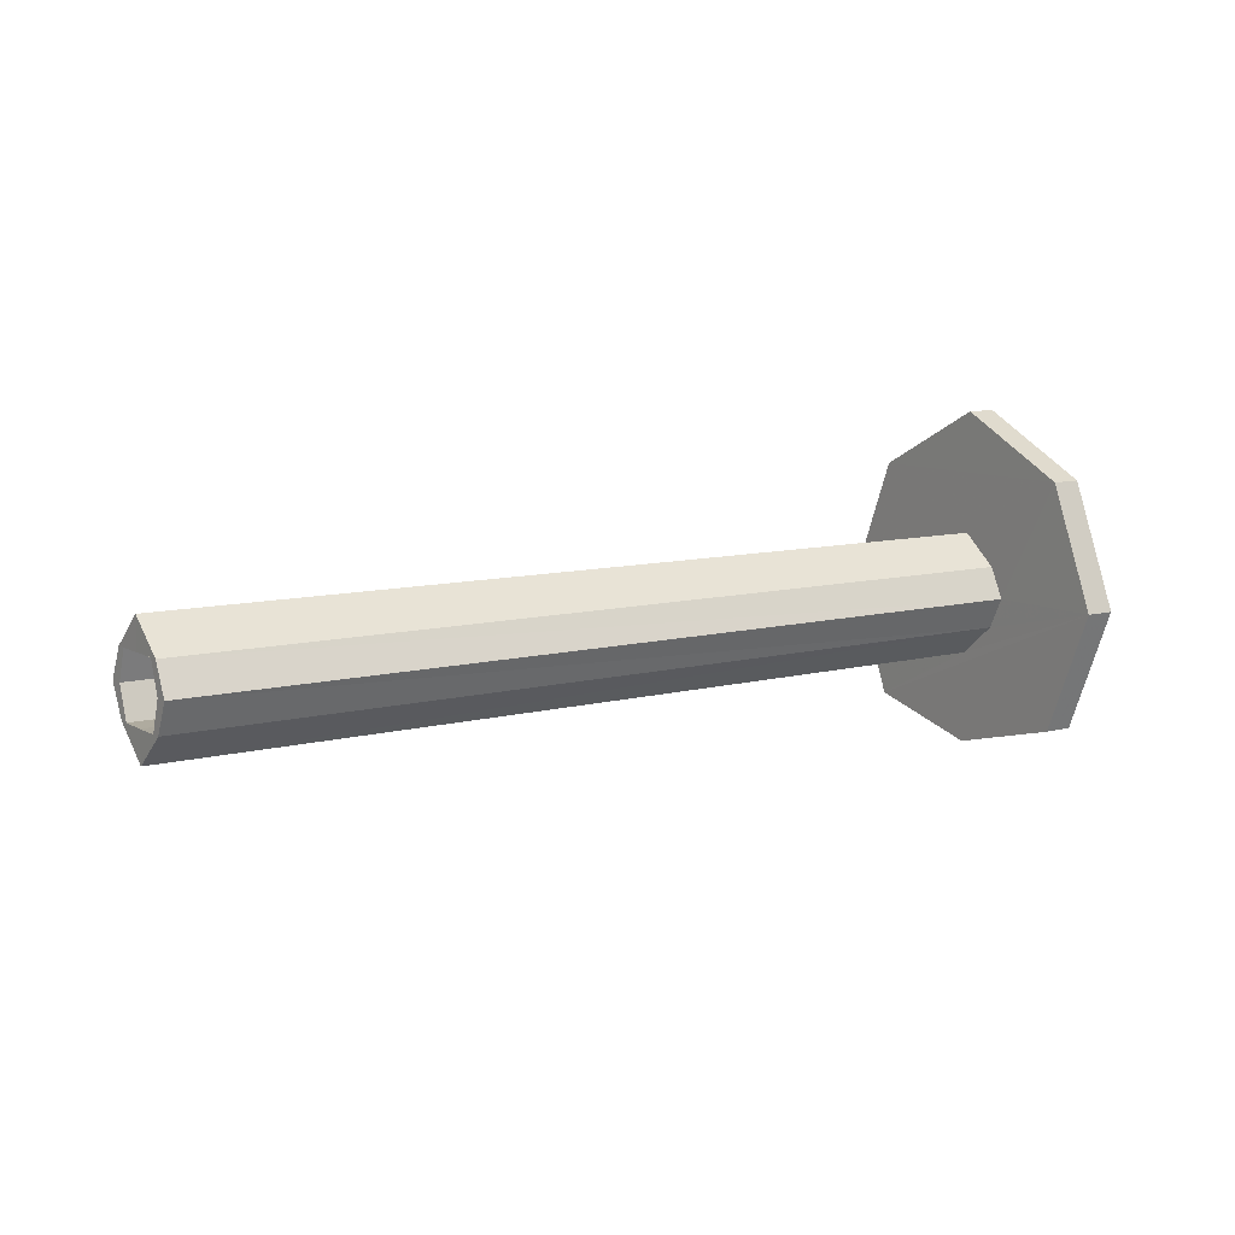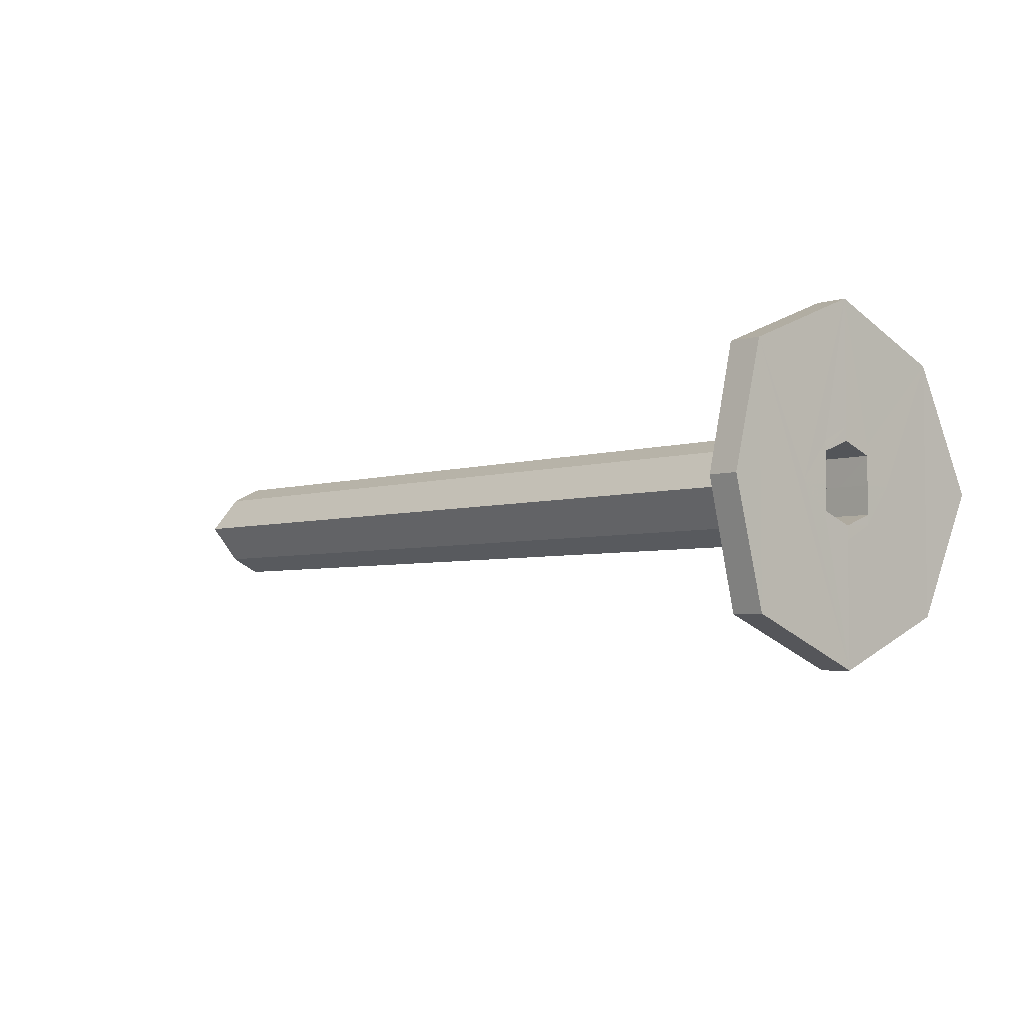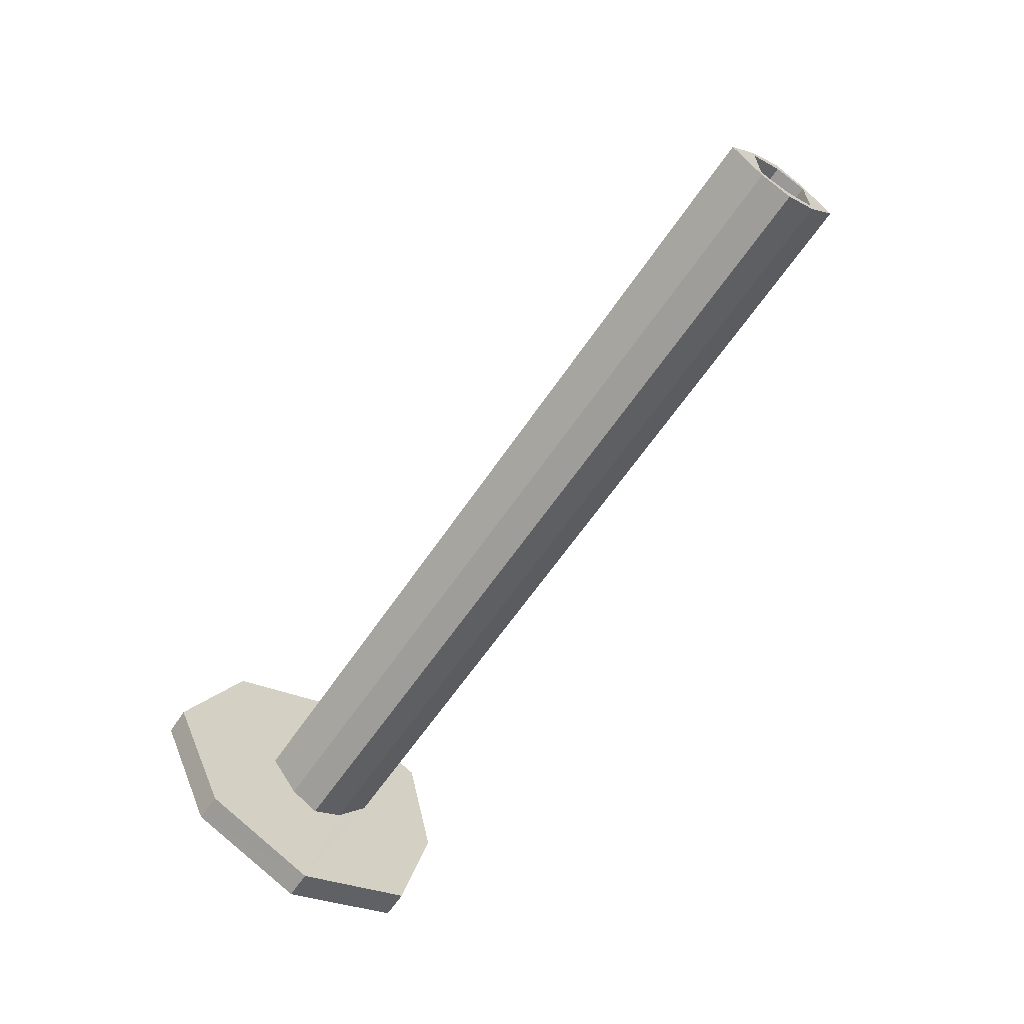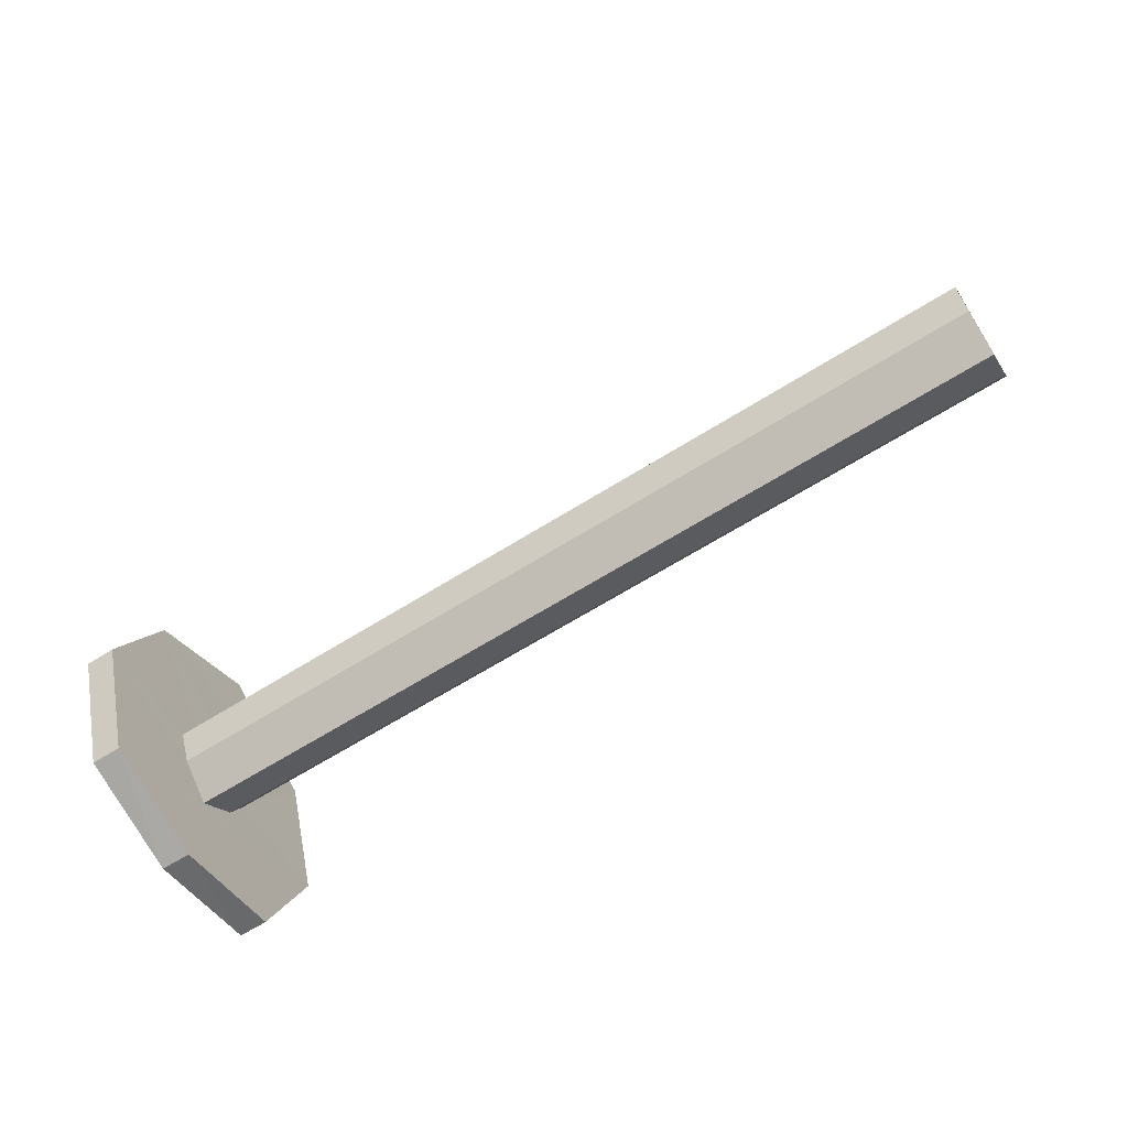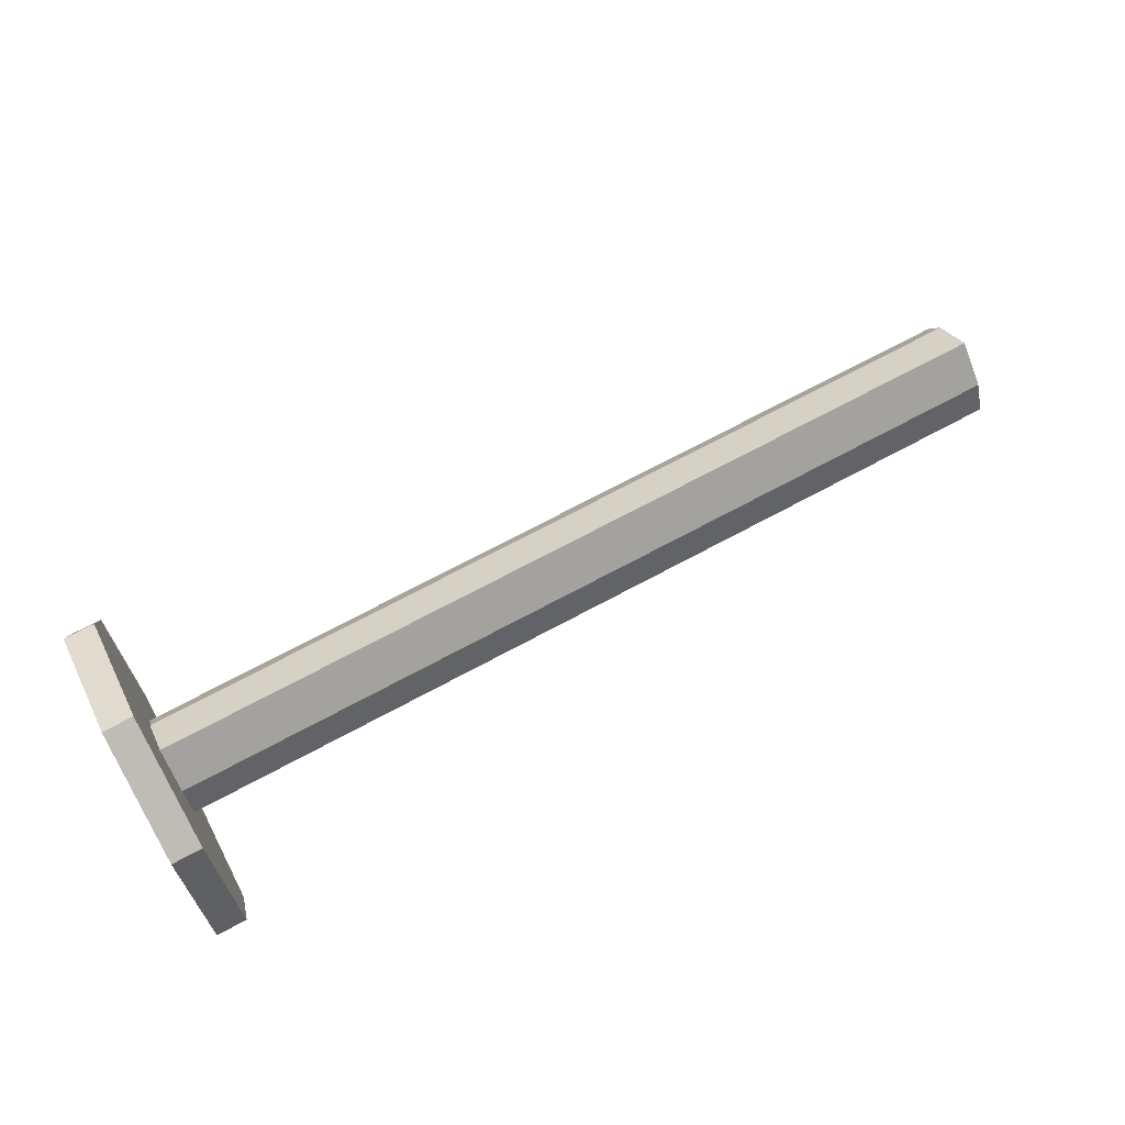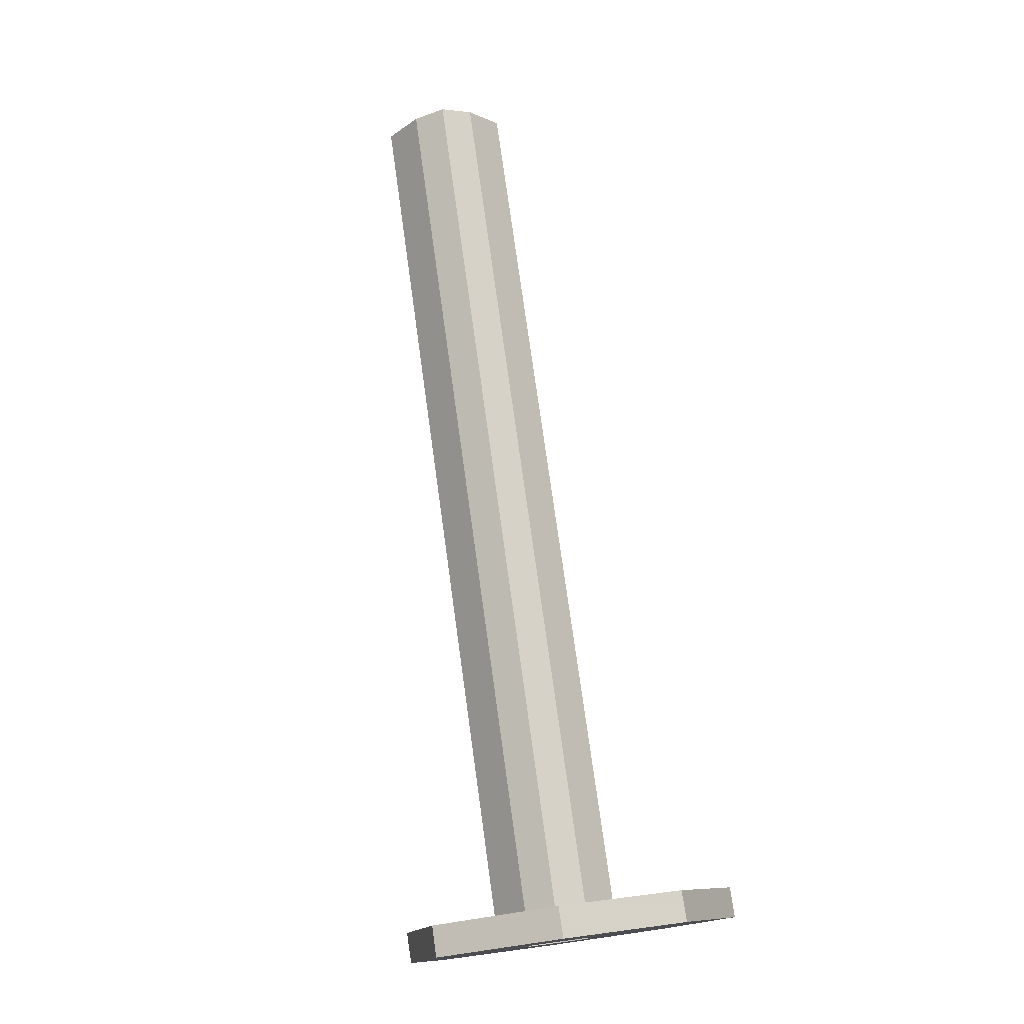
<metadata>
{"format":"obj","ext":"obj","renderer":"f3d","projection":"perspective","resolution":1024,"background":"white","views":[{"elev":9.4,"azim":-34.7,"up":"+Y"},{"elev":-4.3,"azim":47.0,"up":"+Z"},{"elev":-62.3,"azim":-124.0,"up":"+Z"},{"elev":-64.4,"azim":-147.6,"up":"+Y"},{"elev":70.5,"azim":151.7,"up":"+Y"},{"elev":75.8,"azim":82.1,"up":"+Z"}]}
</metadata>
<code>
o 12630
v 2245 1878 9.811
v 2245 1878 9.889
v 2245 1878 9.85
v 2245 1878 9.85
v 2245 1878 9.811
v 2245 1878 9.889
v 2245 1878 9.85
v 2245 1878 9.889
v 2245 1878 9.905
v 2245 1878 9.889
v 2245 1878 9.795
v 2245 1878 9.811
v 2245 1878 9.905
v 2245 1878 9.85
v 2245 1878 9.85
v 2245 1878 9.889
v 2245 1878 9.811
v 2245 1878 9.85
v 2245 1878 9.811
v 2245 1878 9.85
v 2245 1878 9.795
v 2245 1878 9.795
v 2245 1878 9.85
v 2245 1878 9.811
v 2245 1878 9.811
v 2245 1878 9.838
v 2245 1878 9.833
v 2245 1878 9.85
v 2245 1878 9.841
v 2245 1878 9.862
v 2245 1878 9.905
v 2245 1878 9.905
v 2245 1878 9.867
v 2245 1878 9.859
v 2244 1878 9.859
v 2245 1878 9.85
v 2244 1878 9.85
v 2245 1878 9.862
v 2245 1878 9.841
v 2244 1878 9.841
v 2245 1878 9.837
v 2244 1878 9.837
v 2245 1878 9.841
v 2245 1878 9.837
v 2244 1878 9.838
v 2244 1878 9.833
v 2245 1878 9.85
v 2244 1878 9.85
v 2244 1878 9.837
v 2244 1878 9.841
v 2244 1878 9.833
v 2244 1878 9.841
v 2245 1878 9.838
v 2245 1878 9.833
v 2245 1878 9.795
v 2245 1878 9.838
v 2244 1878 9.838
v 2245 1878 9.85
v 2245 1878 9.838
v 2245 1878 9.811
v 2245 1878 9.85
v 2244 1878 9.862
v 2244 1878 9.85
v 2245 1878 9.85
v 2245 1878 9.889
v 2245 1878 9.889
v 2245 1878 9.862
v 2245 1878 9.867
v 2245 1878 9.862
v 2245 1878 9.85
v 2244 1878 9.862
v 2244 1878 9.85
v 2245 1878 9.85
v 2244 1878 9.863
v 2244 1878 9.859
v 2245 1878 9.867
v 2245 1878 9.862
v 2244 1878 9.859
v 2244 1878 9.867
v 2245 1878 9.862
v 2244 1878 9.838
v 2245 1878 9.833
v 2244 1878 9.833
v 2244 1878 9.862
v 2244 1878 9.85
v 2245 1878 9.862
v 2245 1878 9.838
v 2244 1878 9.838
v 2244 1878 9.867
v 2244 1878 9.862
v 2245 1878 9.795
v 2245 1878 9.811
v 2245 1878 9.863
v 2245 1878 9.859
v 2245 1878 9.859
v 2244 1878 9.863
v 2244 1878 9.862
v 2245 1878 9.867
v 2245 1878 9.889
v 2245 1878 9.85
v 2245 1878 9.85
v 2245 1878 9.889
v 2245 1878 9.85
v 2244 1878 9.85
v 2244 1878 9.85
v 2245 1878 9.838
v 2245 1878 9.85
v 2244 1878 9.838
v 2244 1878 9.85
v 2244 1878 9.841
v 2245 1878 9.85
v 2245 1878 9.841
v 2245 1878 9.841
v 2245 1878 9.837
v 2245 1878 9.838
v 2245 1878 9.841
v 2245 1878 9.837
v 2245 1878 9.85
v 2245 1878 9.889
v 2245 1878 9.811
v 2245 1878 9.889
v 2245 1878 9.85
v 2245 1878 9.905
v 2245 1878 9.85
v 2245 1878 9.811
v 2245 1878 9.85
v 2245 1878 9.859
v 2245 1878 9.85
v 2244 1878 9.859
v 2244 1878 9.863
v 2244 1878 9.859
v 2245 1878 9.863
v 2244 1878 9.859
f 1 2 3
f 4 5 1
f 6 7 4
f 5 8 9
f 10 9 8
f 5 11 12
f 10 12 11
f 5 13 14
f 15 10 16
f 17 18 15
f 16 19 20
f 14 21 19
f 22 19 21
f 10 22 23
f 24 21 25
f 23 22 26
f 26 22 27
f 26 28 23
f 29 26 27
f 28 30 23
f 31 23 30
f 23 32 2
f 13 2 32
f 31 30 33
f 30 34 33
f 28 35 34
f 36 35 28
f 35 36 37
f 29 37 28
f 31 33 38
f 39 37 29
f 37 39 40
f 41 39 29
f 42 39 41
f 41 43 44
f 45 40 46
f 45 47 48
f 39 49 50
f 51 50 49
f 51 49 52
f 41 52 49
f 51 53 54
f 55 54 53
f 55 47 56
f 55 56 54
f 57 54 56
f 58 57 59
f 60 53 61
f 62 61 63
f 60 64 65
f 65 32 66
f 58 13 67
f 67 13 68
f 68 65 69
f 69 65 70
f 70 71 69
f 67 72 73
f 74 71 75
f 71 76 77
f 78 79 74
f 79 80 76
f 37 81 72
f 82 81 83
f 84 37 85
f 85 86 84
f 87 83 88
f 86 89 90
f 35 90 89
f 91 87 92
f 35 93 94
f 33 94 93
f 33 93 95
f 96 95 93
f 96 89 97
f 98 97 89
f 98 9 99
f 31 99 9
f 92 99 100
f 101 24 92
f 102 103 101
f 104 97 105
f 106 105 107
f 108 104 109
f 109 87 108
f 46 110 108
f 110 111 104
f 111 110 112
f 110 41 112
f 113 41 114
f 114 115 113
f 116 27 114
f 117 27 115
f 27 24 115
f 115 24 118
f 111 115 118
f 119 118 24
f 119 38 118
f 38 111 118
f 27 11 120
f 55 120 11
f 121 120 122
f 123 38 121
f 124 65 121
f 125 126 124
f 33 127 38
f 127 128 111
f 128 127 104
f 104 127 129
f 127 130 131
f 132 133 130

</code>
